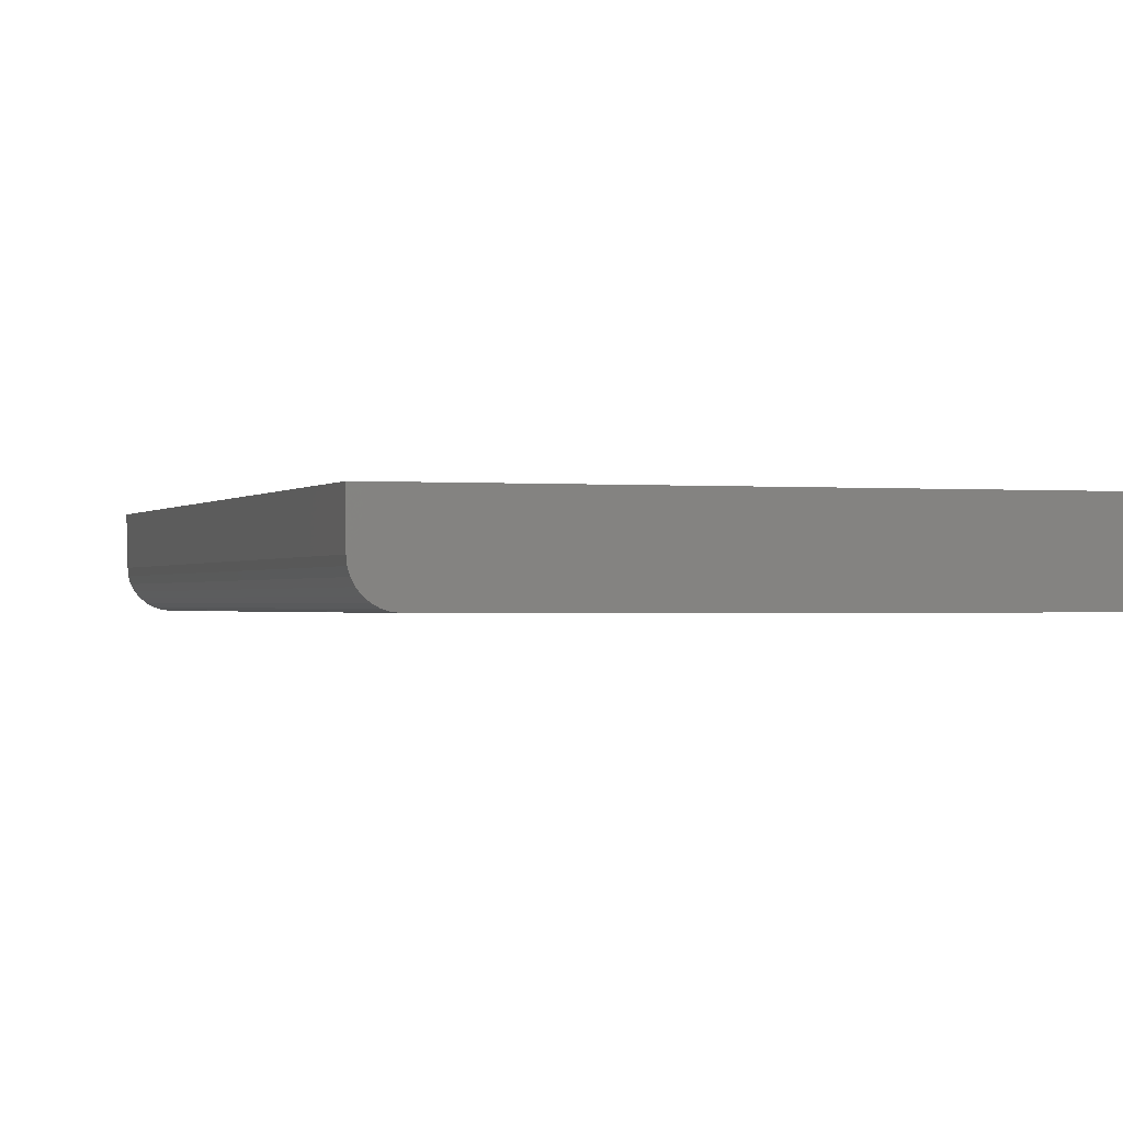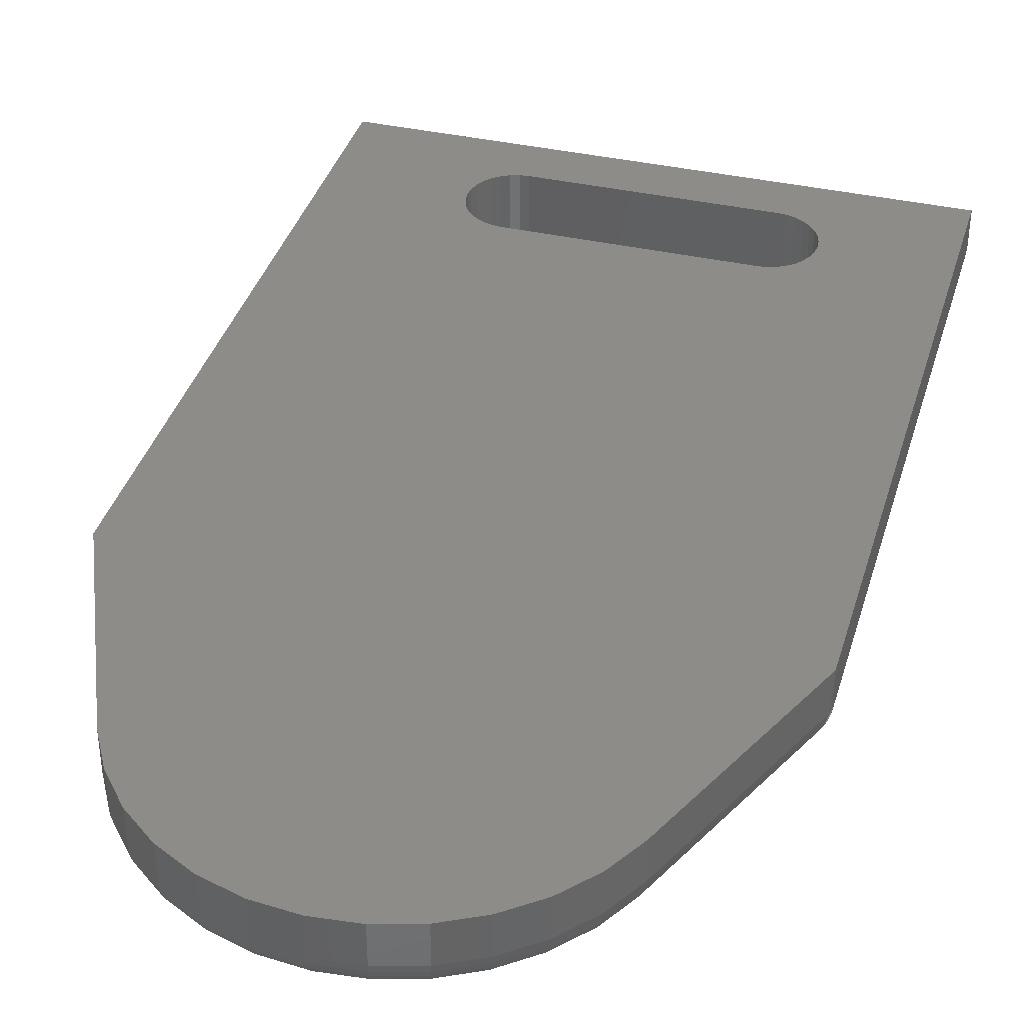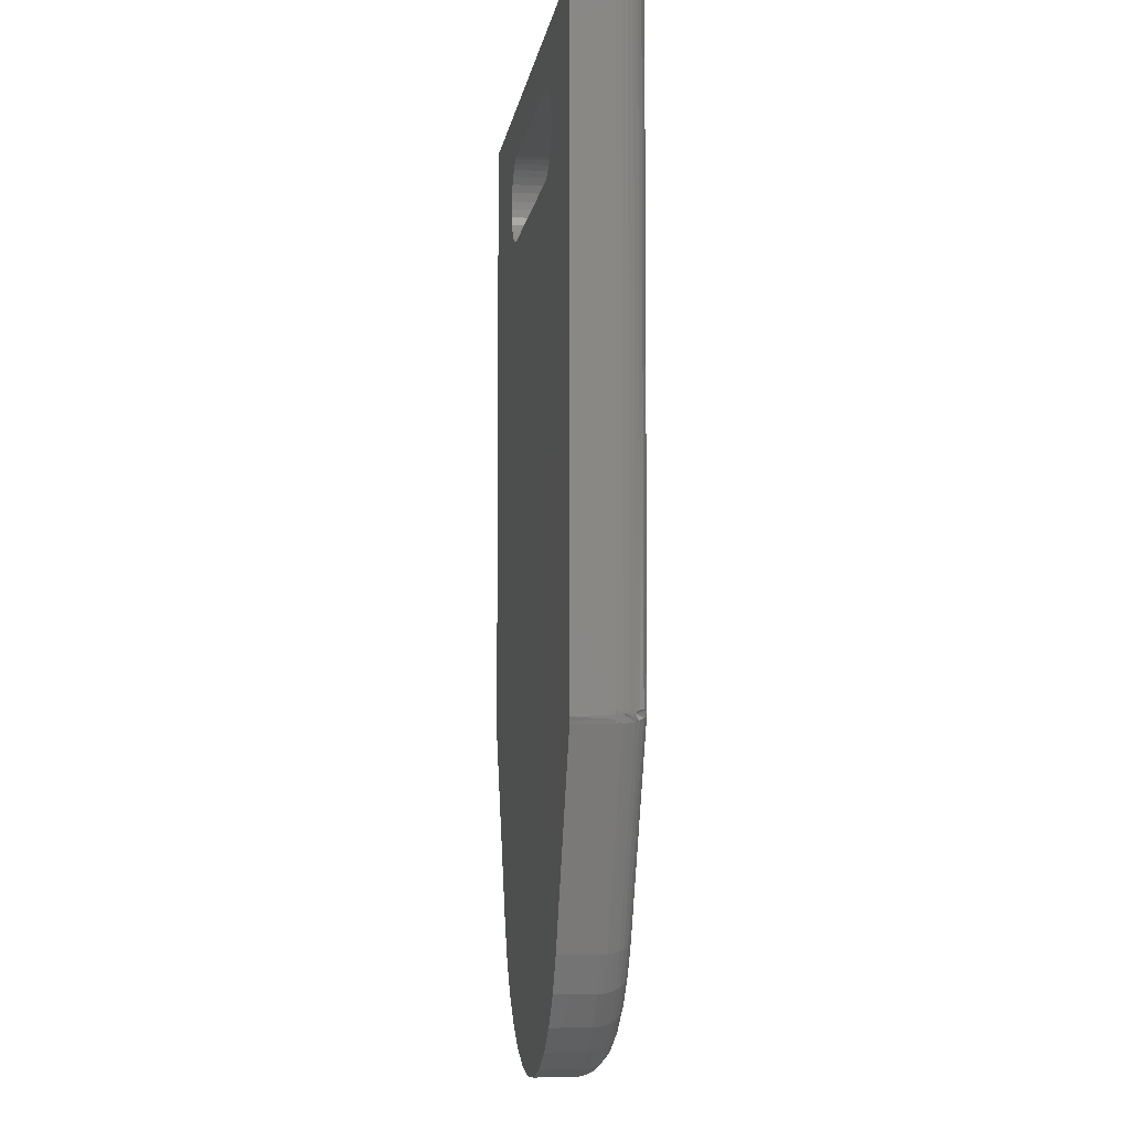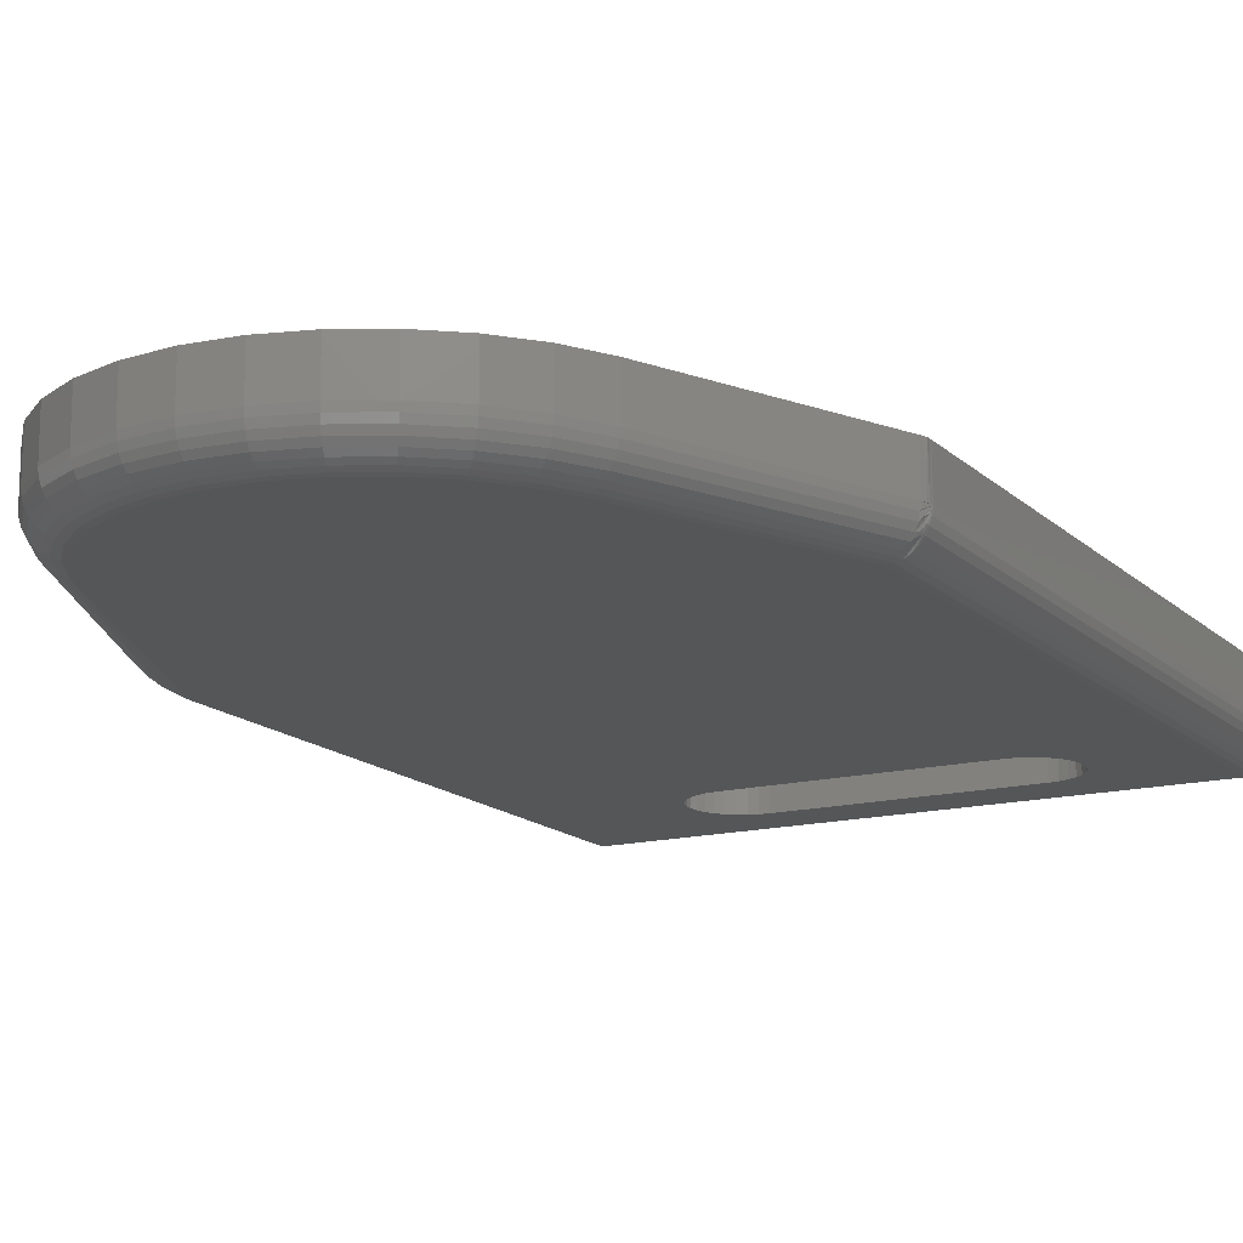
<metadata>
{"format":"stl","ext":"stl","renderer":"f3d","projection":"perspective","resolution":1024,"background":"white","views":[{"elev":-0.8,"azim":-18.5,"up":"+Y"},{"elev":37.9,"azim":-164.0,"up":"+Y"},{"elev":-5.7,"azim":-97.9,"up":"+Z"},{"elev":-15.1,"azim":-151.3,"up":"+Y"}]}
</metadata>
<code>
# stl→obj: 257 verts, 514 faces
v -0.1172 -0.07031 0.6094
v 0.1102 -0.07031 0.6094
v -0.1172 2.776e-17 0.6094
v 0.1102 4.163e-17 0.6094
v 0.1102 -0.07031 0.6986
v -0.1172 -0.07031 0.6986
v 0.1102 6.046e-17 0.6986
v -0.1172 2.776e-17 0.6986
v 0.1548 5.444e-17 0.654
v 0.154 -0.07031 0.6627
v 0.154 5.487e-17 0.6627
v 0.1514 -0.07031 0.6711
v 0.1514 5.52e-17 0.6711
v 0.1473 -0.07031 0.6788
v 0.1473 5.54e-17 0.6788
v 0.1417 -0.07031 0.6855
v 0.1417 5.546e-17 0.6855
v 0.135 -0.07031 0.6911
v 0.135 5.54e-17 0.6911
v 0.1273 -0.07031 0.6952
v 0.1273 5.52e-17 0.6952
v 0.1189 -0.07031 0.6977
v 0.1189 5.487e-17 0.6977
v 0.1548 -0.07031 0.654
v 0.154 5.391e-17 0.6453
v 0.154 -0.07031 0.6453
v 0.1514 5.33e-17 0.6369
v 0.1514 -0.07031 0.6369
v 0.1473 5.265e-17 0.6292
v 0.1473 -0.07031 0.6292
v 0.1417 5.196e-17 0.6224
v 0.1417 -0.07031 0.6224
v 0.135 5.128e-17 0.6169
v 0.135 -0.07031 0.6169
v 0.1273 5.062e-17 0.6128
v 0.1273 -0.07031 0.6128
v 0.1189 5.002e-17 0.6102
v 0.1189 -0.07031 0.6102
v -0.1618 3.686e-17 0.654
v -0.1609 -0.07031 0.6453
v -0.1609 3.643e-17 0.6453
v -0.1584 -0.07031 0.6369
v -0.1584 3.61e-17 0.6369
v -0.1543 -0.07031 0.6292
v -0.1543 3.59e-17 0.6292
v -0.1487 -0.07031 0.6224
v -0.1487 3.584e-17 0.6224
v -0.142 -0.07031 0.6169
v -0.142 3.59e-17 0.6169
v -0.1343 -0.07031 0.6128
v -0.1343 3.61e-17 0.6128
v -0.1259 -0.07031 0.6102
v -0.1259 3.643e-17 0.6102
v -0.1618 -0.07031 0.654
v -0.1609 3.739e-17 0.6627
v -0.1609 -0.07031 0.6627
v -0.1584 3.8e-17 0.6711
v -0.1584 -0.07031 0.6711
v -0.1543 3.866e-17 0.6788
v -0.1543 -0.07031 0.6788
v -0.1487 3.934e-17 0.6855
v -0.1487 -0.07031 0.6855
v -0.142 4.002e-17 0.6911
v -0.142 -0.07031 0.6911
v -0.1343 4.068e-17 0.6952
v -0.1343 -0.07031 0.6952
v -0.1259 4.129e-17 0.6977
v -0.1259 -0.07031 0.6977
v -0.2798 -8.307e-20 0.1064
v -0.2811 1.917e-19 0.1127
v -0.2812 3.597e-19 0.1159
v -0.2812 0 0.1094
v 0.1186 3.461e-18 -0.1855
v 0.08221 3.858e-19 -0.2045
v 0.04285 -2.448e-18 -0.2162
v 0.001974 -4.936e-18 -0.2202
v -0.0389 -6.986e-18 -0.2162
v -0.07827 -8.523e-18 -0.2045
v -0.1147 -9.49e-18 -0.1855
v -0.1468 -9.852e-18 -0.16
v -0.1734 -9.595e-18 -0.1287
v -0.1936 -6.364e-18 -0.09293
v -0.2787 -1.87e-19 0.1034
v 0.2852 3.144e-17 0.1094
v 0.1975 1.298e-17 -0.09293
v 0.1774 9.878e-18 -0.1287
v 0.1507 6.664e-18 -0.16
v -0.2812 3.556e-17 0.75
v 0.2852 6.701e-17 0.75
v -0.25 -0.07031 0.1159
v -0.165 -0.07031 -0.08026
v -0.1478 -0.07031 -0.1108
v -0.1251 -0.07031 -0.1375
v -0.09764 -0.07031 -0.1594
v -0.06654 -0.07031 -0.1756
v -0.03293 -0.07031 -0.1855
v 0.001974 -0.07031 -0.1889
v 0.03688 -0.07031 -0.1855
v 0.07049 -0.07031 -0.1756
v 0.1016 -0.07031 -0.1594
v 0.129 -0.07031 -0.1375
v 0.1517 -0.07031 -0.1108
v 0.169 -0.07031 -0.08026
v 0.2852 -0.07031 0.188
v -0.25 -0.07031 0.75
v 0.2852 -0.07031 0.75
v -0.2787 -0.03906 0.1034
v -0.1936 -0.03906 -0.09293
v -0.2812 -0.03906 0.75
v -0.2812 -0.03906 0.1159
v -0.2781 -0.04516 0.1037
v -0.193 -0.04516 -0.09269
v -0.2765 -0.05102 0.1044
v -0.1914 -0.05102 -0.09198
v -0.2738 -0.05642 0.1055
v -0.1888 -0.05642 -0.09083
v -0.2703 -0.06116 0.1071
v -0.1852 -0.06116 -0.08929
v -0.2659 -0.06505 0.109
v -0.1808 -0.06505 -0.08741
v -0.261 -0.06793 0.1111
v -0.1759 -0.06793 -0.08526
v -0.2556 -0.06971 0.1134
v -0.1705 -0.06971 -0.08293
v -0.2806 -0.04516 0.75
v -0.2789 -0.05102 0.75
v -0.276 -0.05642 0.75
v -0.2721 -0.06116 0.75
v -0.2674 -0.06505 0.75
v -0.262 -0.06793 0.75
v -0.2561 -0.06971 0.75
v -0.2801 -0.03906 0.1074
v -0.281 -0.03906 0.1116
v -0.2806 -0.04516 0.1159
v -0.2789 -0.05102 0.1159
v -0.276 -0.05642 0.1159
v -0.2721 -0.06116 0.1159
v -0.2674 -0.06505 0.1159
v -0.262 -0.06793 0.1159
v -0.2561 -0.06971 0.1159
v -0.276 -0.0551 0.1092
v -0.2721 -0.05948 0.1074
v -0.2789 -0.04364 0.1048
v -0.2789 -0.04752 0.1074
v -0.2806 -0.04337 0.1115
v -0.2806 -0.04413 0.1125
v -0.2806 -0.04469 0.1135
v -0.2806 -0.04504 0.1147
v -0.276 -0.05609 0.1125
v -0.2789 -0.05011 0.1113
v -0.2789 -0.05079 0.1135
v 0.2852 -0.06793 0.1579
v 0.2852 -0.06499 0.1441
v 0.2852 -0.06051 0.1308
v 0.2852 -0.05505 0.1204
v 0.2852 -0.05091 0.1152
v 0.2852 -0.04864 0.1132
v 0.2852 -0.0464 0.1116
v 0.2852 -0.04396 0.1103
v 0.2852 -0.04156 0.1096
v 0.2852 -0.03906 0.1094
v 0.1975 -0.03906 -0.09293
v 0.1774 -0.03906 -0.1287
v 0.1507 -0.03906 -0.16
v 0.1186 -0.03906 -0.1855
v 0.08221 -0.03906 -0.2045
v 0.04285 -0.03906 -0.2162
v 0.001974 -0.03906 -0.2202
v -0.0389 -0.03906 -0.2162
v -0.07827 -0.03906 -0.2045
v -0.1147 -0.03906 -0.1855
v -0.1468 -0.03906 -0.16
v -0.1734 -0.03906 -0.1287
v 0.197 -0.04516 -0.09268
v 0.1745 -0.06971 -0.08273
v 0.1954 -0.05102 -0.09196
v 0.1927 -0.05642 -0.09079
v 0.1892 -0.06116 -0.08922
v 0.1848 -0.06505 -0.0873
v 0.1799 -0.06793 -0.08511
v 0.1567 -0.06971 -0.1143
v 0.1615 -0.06793 -0.1177
v 0.166 -0.06505 -0.1207
v 0.1699 -0.06116 -0.1235
v 0.173 -0.05642 -0.1257
v 0.1754 -0.05102 -0.1273
v 0.1769 -0.04516 -0.1284
v -0.1528 -0.06971 -0.1143
v -0.1576 -0.06793 -0.1177
v -0.162 -0.06505 -0.1207
v -0.1659 -0.06116 -0.1235
v -0.1691 -0.05642 -0.1257
v -0.1715 -0.05102 -0.1273
v -0.1729 -0.04516 -0.1284
v -0.1293 -0.06971 -0.1419
v -0.1334 -0.06793 -0.1461
v -0.1371 -0.06505 -0.15
v -0.1404 -0.06116 -0.1534
v -0.1431 -0.05642 -0.1562
v -0.1451 -0.05102 -0.1582
v -0.1464 -0.04516 -0.1595
v -0.101 -0.06971 -0.1645
v -0.1042 -0.06793 -0.1694
v -0.1071 -0.06505 -0.1739
v -0.1097 -0.06116 -0.1779
v -0.1118 -0.05642 -0.1811
v -0.1134 -0.05102 -0.1836
v -0.1143 -0.04516 -0.185
v -0.06883 -0.06971 -0.1812
v -0.07103 -0.06793 -0.1867
v -0.07306 -0.06505 -0.1917
v -0.07483 -0.06116 -0.196
v -0.07629 -0.05642 -0.1997
v -0.07737 -0.05102 -0.2023
v -0.07804 -0.04516 -0.204
v -0.03409 -0.06971 -0.1915
v -0.03521 -0.06793 -0.1973
v -0.03625 -0.06505 -0.2026
v -0.03715 -0.06116 -0.2072
v -0.03789 -0.05642 -0.211
v -0.03845 -0.05102 -0.2139
v -0.03878 -0.04516 -0.2156
v 0.001974 -0.06971 -0.195
v 0.001974 -0.06793 -0.2009
v 0.001974 -0.06505 -0.2063
v 0.001974 -0.06116 -0.211
v 0.001974 -0.05642 -0.2149
v 0.001974 -0.05102 -0.2178
v 0.001974 -0.04516 -0.2196
v 0.03804 -0.06971 -0.1915
v 0.03916 -0.06793 -0.1973
v 0.04019 -0.06505 -0.2026
v 0.0411 -0.06116 -0.2072
v 0.04184 -0.05642 -0.211
v 0.04239 -0.05102 -0.2139
v 0.04273 -0.04516 -0.2156
v 0.07278 -0.06971 -0.1812
v 0.07498 -0.06793 -0.1867
v 0.077 -0.06505 -0.1917
v 0.07878 -0.06116 -0.196
v 0.08024 -0.05642 -0.1997
v 0.08132 -0.05102 -0.2023
v 0.08199 -0.04516 -0.204
v 0.1049 -0.06971 -0.1645
v 0.1081 -0.06793 -0.1694
v 0.1111 -0.06505 -0.1739
v 0.1136 -0.06116 -0.1779
v 0.1158 -0.05642 -0.1811
v 0.1173 -0.05102 -0.1836
v 0.1183 -0.04516 -0.185
v 0.1332 -0.06971 -0.1419
v 0.1373 -0.06793 -0.1461
v 0.1411 -0.06505 -0.15
v 0.1444 -0.06116 -0.1534
v 0.1471 -0.05642 -0.1562
v 0.1491 -0.05102 -0.1582
v 0.1503 -0.04516 -0.1595
f 1 2 3
f 3 2 4
f 5 6 7
f 7 6 8
f 9 10 11
f 11 10 12
f 11 12 13
f 13 12 14
f 13 14 15
f 15 14 16
f 15 16 17
f 17 16 18
f 17 18 19
f 19 18 20
f 19 20 21
f 21 20 22
f 21 22 23
f 23 22 5
f 23 5 7
f 10 9 24
f 24 9 25
f 24 25 26
f 26 25 27
f 26 27 28
f 28 27 29
f 28 29 30
f 30 29 31
f 30 31 32
f 32 31 33
f 32 33 34
f 34 33 35
f 34 35 36
f 36 35 37
f 36 37 38
f 38 37 4
f 38 4 2
f 39 40 41
f 41 40 42
f 41 42 43
f 43 42 44
f 43 44 45
f 45 44 46
f 45 46 47
f 47 46 48
f 47 48 49
f 49 48 50
f 49 50 51
f 51 50 52
f 51 52 53
f 53 52 1
f 53 1 3
f 40 39 54
f 54 39 55
f 54 55 56
f 56 55 57
f 56 57 58
f 58 57 59
f 58 59 60
f 60 59 61
f 60 61 62
f 62 61 63
f 62 63 64
f 64 63 65
f 64 65 66
f 66 65 67
f 66 67 68
f 68 67 8
f 68 8 6
f 69 70 71
f 70 69 72
f 3 4 73
f 3 73 74
f 3 74 75
f 3 75 76
f 3 76 77
f 3 77 78
f 3 78 79
f 3 79 80
f 3 80 81
f 3 81 82
f 3 82 83
f 3 83 69
f 3 69 71
f 4 84 85
f 4 85 86
f 4 86 87
f 4 87 73
f 71 47 49
f 71 49 51
f 71 51 53
f 71 53 3
f 88 89 7
f 88 7 8
f 88 8 67
f 88 67 65
f 88 65 63
f 88 63 61
f 88 61 59
f 88 59 57
f 88 57 55
f 88 55 39
f 88 39 41
f 88 41 43
f 88 43 45
f 88 45 47
f 88 47 71
f 84 4 37
f 84 37 35
f 84 35 33
f 84 33 31
f 89 84 31
f 89 31 29
f 89 29 27
f 89 27 25
f 89 25 9
f 89 9 11
f 89 11 13
f 89 13 15
f 89 15 17
f 89 17 19
f 89 19 21
f 89 21 23
f 89 23 7
f 1 90 91
f 1 91 92
f 1 92 93
f 1 93 94
f 1 94 95
f 1 95 96
f 1 96 97
f 1 97 98
f 1 98 99
f 1 99 100
f 1 100 101
f 1 101 2
f 2 101 102
f 2 102 103
f 2 103 104
f 90 1 52
f 90 52 50
f 90 50 48
f 90 48 46
f 90 46 44
f 105 90 44
f 105 44 42
f 105 42 40
f 105 40 54
f 105 54 56
f 105 56 58
f 105 58 60
f 105 60 62
f 105 62 64
f 105 64 66
f 105 66 68
f 105 68 6
f 105 6 5
f 105 5 106
f 104 32 34
f 104 34 36
f 104 36 38
f 104 38 2
f 106 5 22
f 106 22 20
f 106 20 18
f 106 18 16
f 106 16 14
f 106 14 12
f 106 12 10
f 106 10 24
f 106 24 26
f 106 26 28
f 106 28 30
f 106 30 32
f 106 32 104
f 107 83 108
f 108 83 82
f 109 88 110
f 110 88 71
f 107 108 111
f 111 108 112
f 111 112 113
f 113 112 114
f 113 114 115
f 115 114 116
f 115 116 117
f 117 116 118
f 117 118 119
f 119 118 120
f 119 120 121
f 121 120 122
f 121 122 123
f 123 122 124
f 123 124 90
f 90 124 91
f 109 125 126
f 88 109 126
f 88 126 127
f 88 127 128
f 88 128 129
f 88 129 130
f 88 130 131
f 88 131 105
f 88 105 106
f 88 106 89
f 107 69 83
f 107 132 69
f 110 70 133
f 110 71 70
f 72 69 132
f 72 132 133
f 72 133 70
f 109 110 125
f 125 110 134
f 125 134 126
f 126 134 135
f 126 135 127
f 127 135 136
f 127 136 128
f 128 136 137
f 128 137 129
f 129 137 138
f 129 138 130
f 130 138 139
f 130 139 131
f 131 139 140
f 131 140 105
f 105 140 90
f 139 121 123
f 139 123 140
f 90 140 123
f 110 133 132
f 141 115 142
f 115 117 142
f 110 143 111
f 110 111 113
f 110 113 144
f 110 144 145
f 110 145 146
f 110 146 147
f 110 147 148
f 110 148 134
f 107 111 143
f 107 143 110
f 107 110 132
f 149 141 142
f 149 142 117
f 149 117 119
f 149 119 121
f 149 121 139
f 149 139 138
f 149 138 137
f 149 137 136
f 146 145 144
f 146 144 113
f 146 113 115
f 146 115 141
f 146 141 150
f 146 150 147
f 134 148 135
f 135 148 151
f 135 151 136
f 136 151 149
f 148 147 151
f 151 147 150
f 151 150 149
f 149 150 141
f 104 152 153
f 104 153 154
f 104 154 155
f 104 155 156
f 104 156 157
f 104 157 158
f 104 158 159
f 104 159 160
f 104 160 161
f 104 161 84
f 104 84 89
f 104 89 106
f 162 85 161
f 161 85 84
f 85 162 86
f 86 162 163
f 86 163 87
f 87 163 164
f 87 164 73
f 73 164 165
f 73 165 74
f 74 165 166
f 74 166 75
f 75 166 167
f 75 167 76
f 76 167 168
f 76 168 77
f 77 168 169
f 77 169 78
f 78 169 170
f 78 170 79
f 79 170 171
f 79 171 80
f 80 171 172
f 80 172 81
f 81 172 173
f 81 173 82
f 82 173 108
f 162 160 174
f 162 161 160
f 104 175 152
f 104 103 175
f 174 160 159
f 174 159 158
f 174 158 176
f 176 158 157
f 176 157 156
f 176 156 155
f 176 155 177
f 177 155 154
f 177 154 178
f 178 154 153
f 178 153 179
f 179 153 152
f 179 152 180
f 175 180 152
f 103 102 175
f 175 102 181
f 175 181 180
f 180 181 182
f 180 182 179
f 179 182 183
f 179 183 178
f 178 183 184
f 178 184 177
f 177 184 185
f 177 185 176
f 176 185 186
f 176 186 174
f 174 186 187
f 174 187 162
f 162 187 163
f 92 91 188
f 188 91 124
f 188 124 189
f 189 124 122
f 189 122 190
f 190 122 120
f 190 120 191
f 191 120 118
f 191 118 192
f 192 118 116
f 192 116 193
f 193 116 114
f 193 114 194
f 194 114 112
f 194 112 173
f 173 112 108
f 93 92 195
f 195 92 188
f 195 188 196
f 196 188 189
f 196 189 197
f 197 189 190
f 197 190 198
f 198 190 191
f 198 191 199
f 199 191 192
f 199 192 200
f 200 192 193
f 200 193 201
f 201 193 194
f 201 194 172
f 172 194 173
f 94 93 202
f 202 93 195
f 202 195 203
f 203 195 196
f 203 196 204
f 204 196 197
f 204 197 205
f 205 197 198
f 205 198 206
f 206 198 199
f 206 199 207
f 207 199 200
f 207 200 208
f 208 200 201
f 208 201 171
f 171 201 172
f 95 94 209
f 209 94 202
f 209 202 210
f 210 202 203
f 210 203 211
f 211 203 204
f 211 204 212
f 212 204 205
f 212 205 213
f 213 205 206
f 213 206 214
f 214 206 207
f 214 207 215
f 215 207 208
f 215 208 170
f 170 208 171
f 96 95 216
f 216 95 209
f 216 209 217
f 217 209 210
f 217 210 218
f 218 210 211
f 218 211 219
f 219 211 212
f 219 212 220
f 220 212 213
f 220 213 221
f 221 213 214
f 221 214 222
f 222 214 215
f 222 215 169
f 169 215 170
f 97 96 223
f 223 96 216
f 223 216 224
f 224 216 217
f 224 217 225
f 225 217 218
f 225 218 226
f 226 218 219
f 226 219 227
f 227 219 220
f 227 220 228
f 228 220 221
f 228 221 229
f 229 221 222
f 229 222 168
f 168 222 169
f 98 97 230
f 230 97 223
f 230 223 231
f 231 223 224
f 231 224 232
f 232 224 225
f 232 225 233
f 233 225 226
f 233 226 234
f 234 226 227
f 234 227 235
f 235 227 228
f 235 228 236
f 236 228 229
f 236 229 167
f 167 229 168
f 99 98 237
f 237 98 230
f 237 230 238
f 238 230 231
f 238 231 239
f 239 231 232
f 239 232 240
f 240 232 233
f 240 233 241
f 241 233 234
f 241 234 242
f 242 234 235
f 242 235 243
f 243 235 236
f 243 236 166
f 166 236 167
f 100 99 244
f 244 99 237
f 244 237 245
f 245 237 238
f 245 238 246
f 246 238 239
f 246 239 247
f 247 239 240
f 247 240 248
f 248 240 241
f 248 241 249
f 249 241 242
f 249 242 250
f 250 242 243
f 250 243 165
f 165 243 166
f 101 100 251
f 251 100 244
f 251 244 252
f 252 244 245
f 252 245 253
f 253 245 246
f 253 246 254
f 254 246 247
f 254 247 255
f 255 247 248
f 255 248 256
f 256 248 249
f 256 249 257
f 257 249 250
f 257 250 164
f 164 250 165
f 102 101 181
f 181 101 251
f 181 251 182
f 182 251 252
f 182 252 183
f 183 252 253
f 183 253 184
f 184 253 254
f 184 254 185
f 185 254 255
f 185 255 186
f 186 255 256
f 186 256 187
f 187 256 257
f 187 257 163
f 163 257 164

</code>
